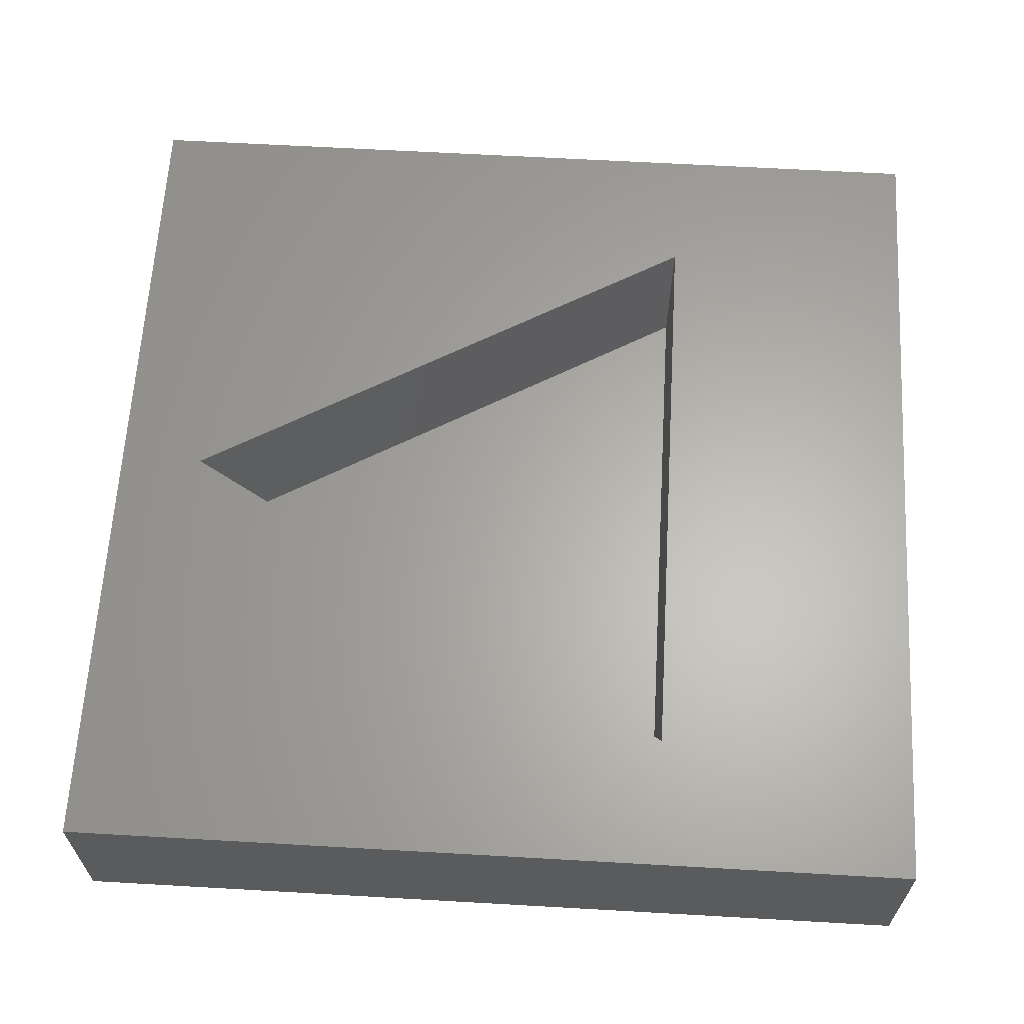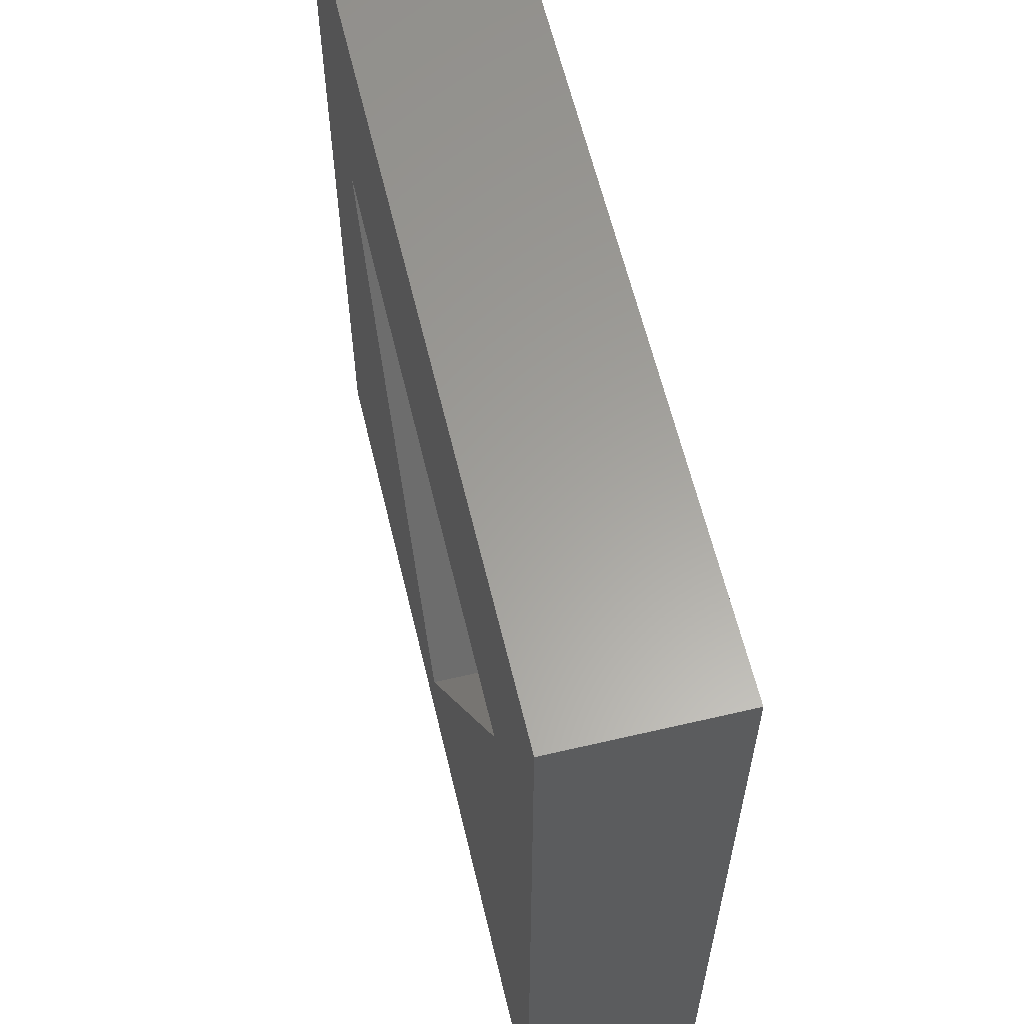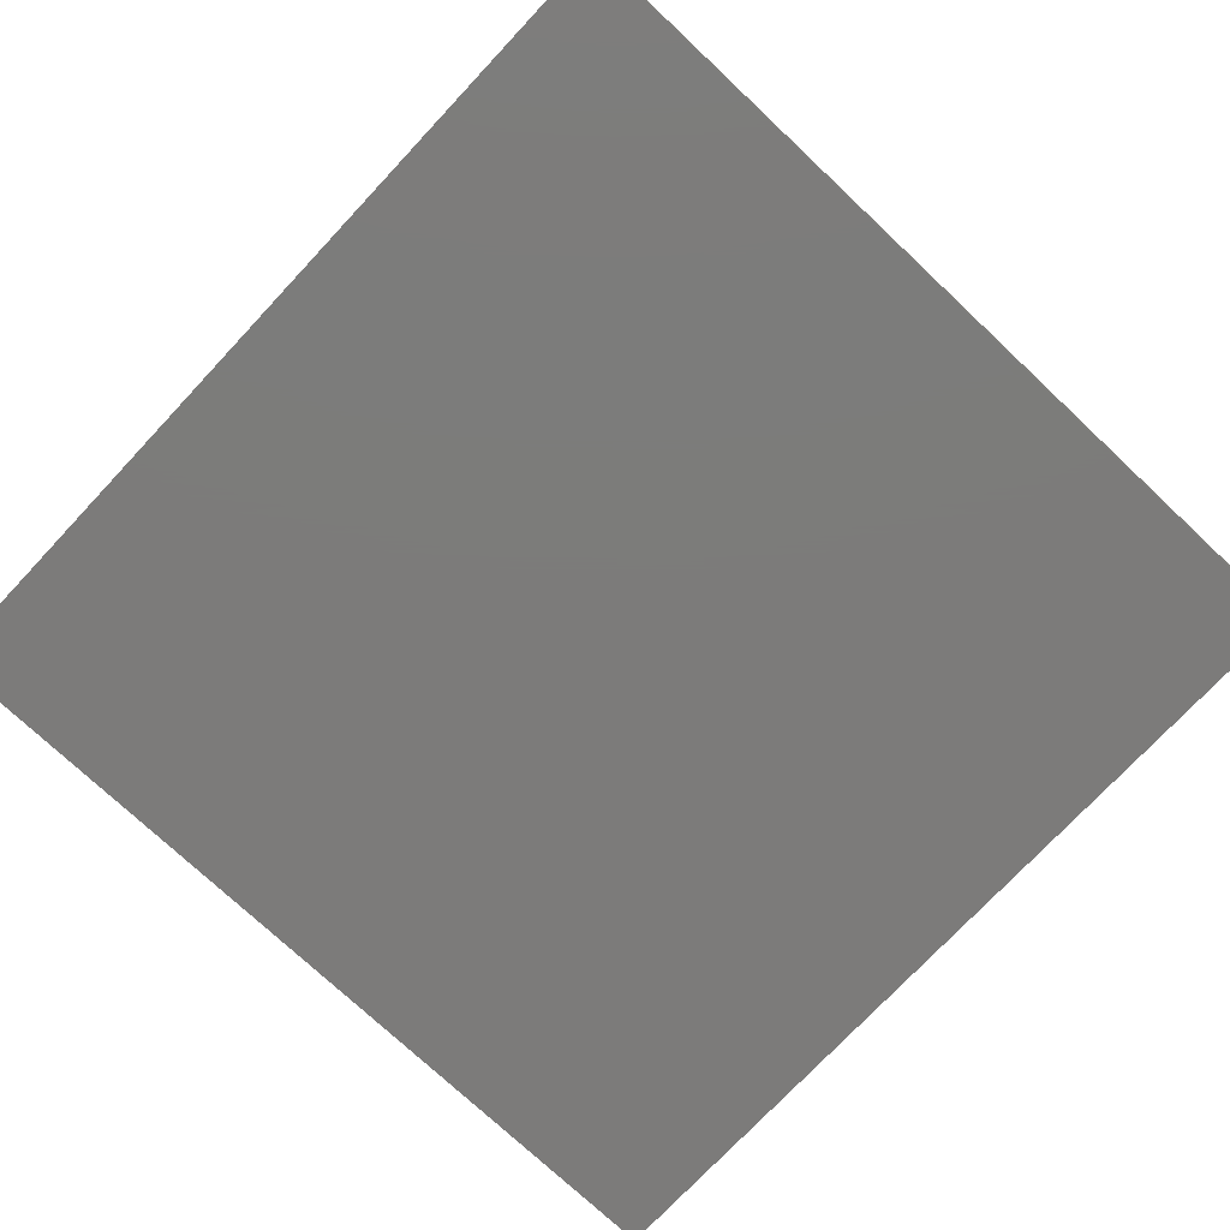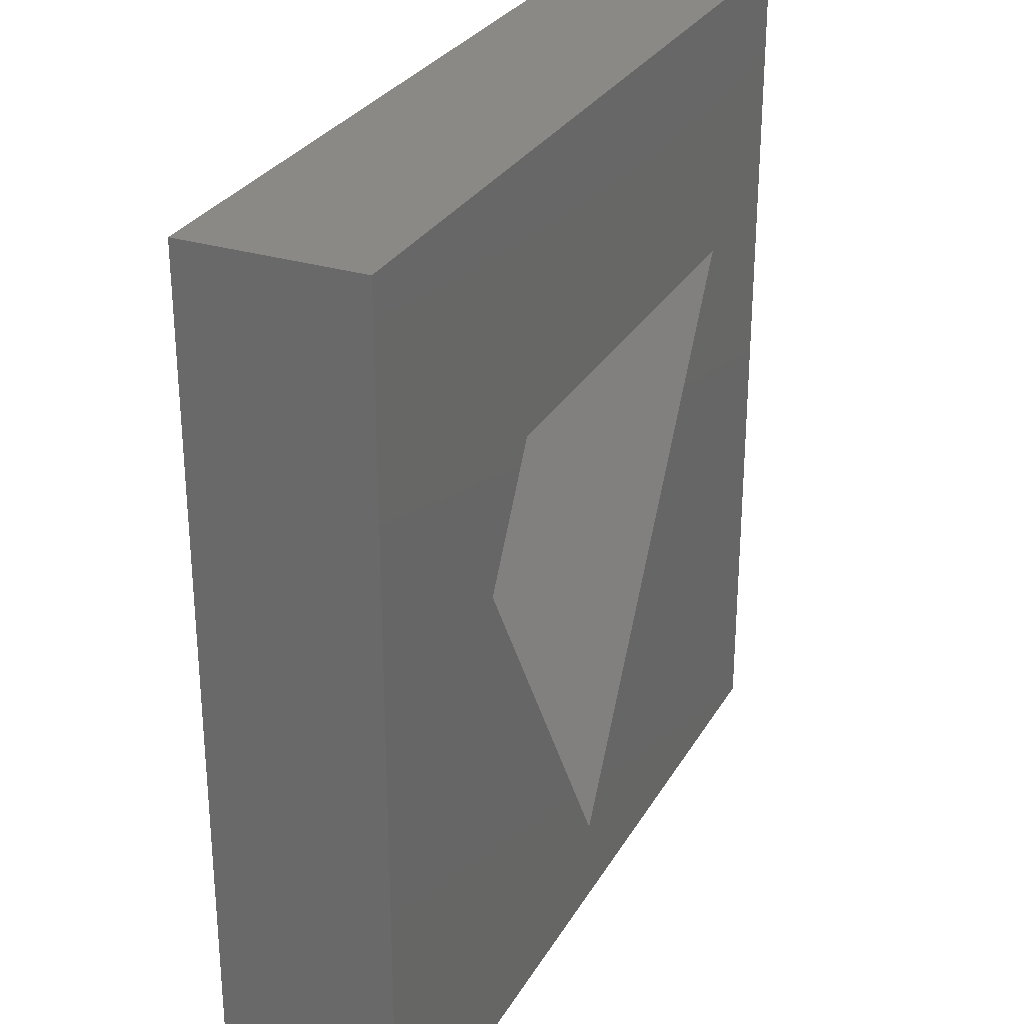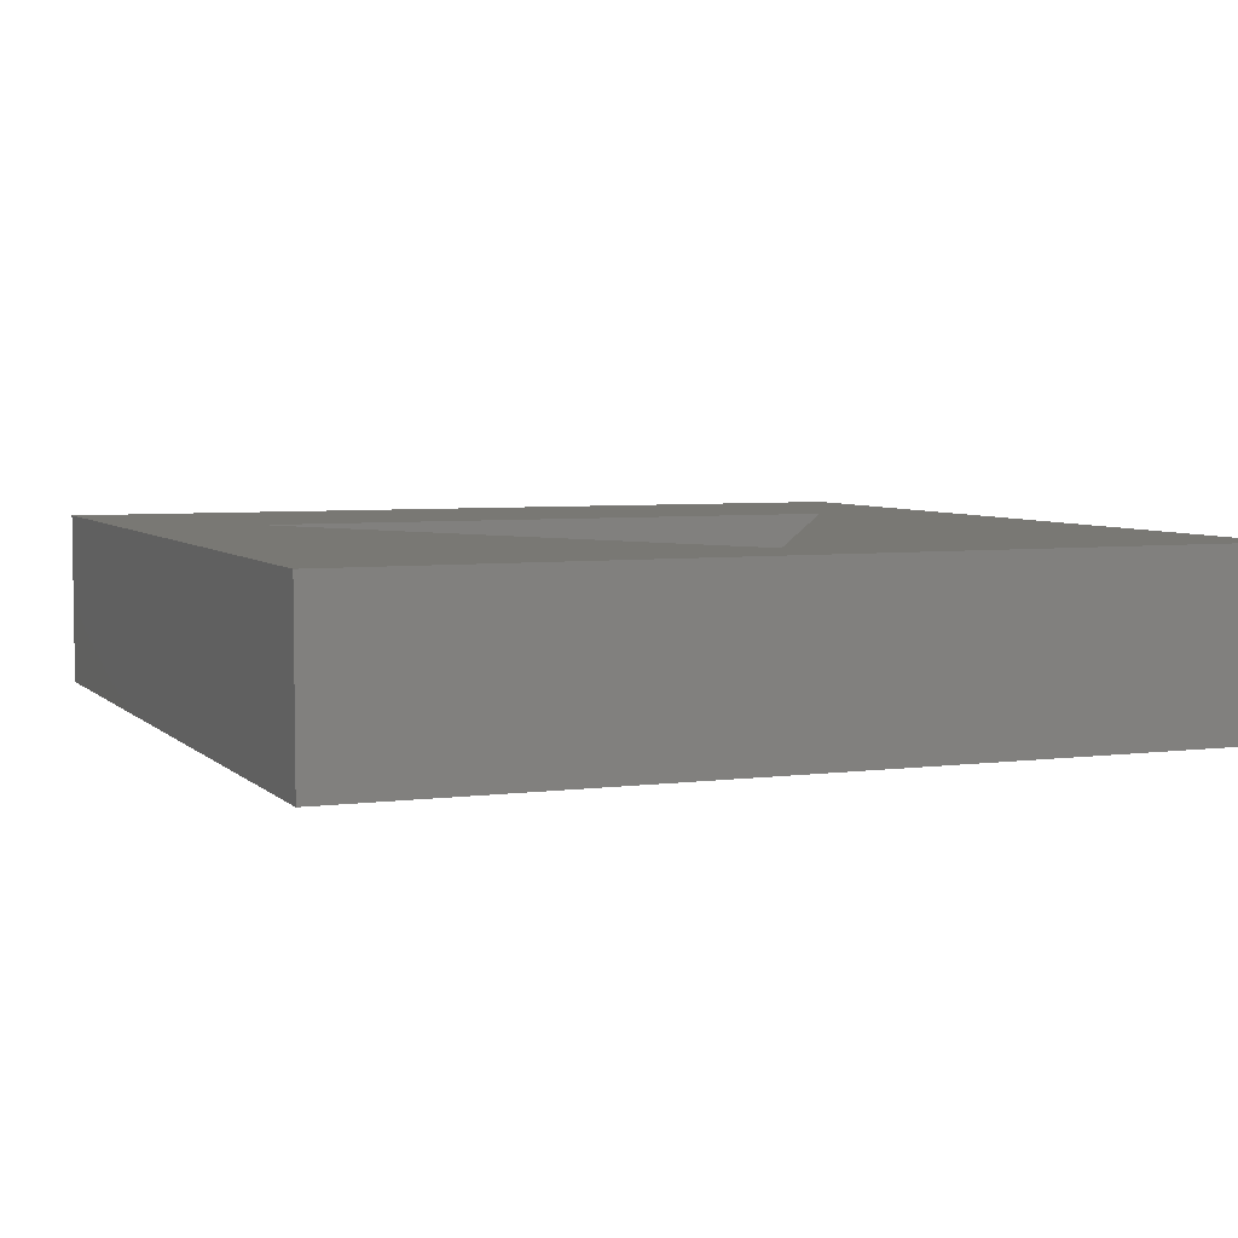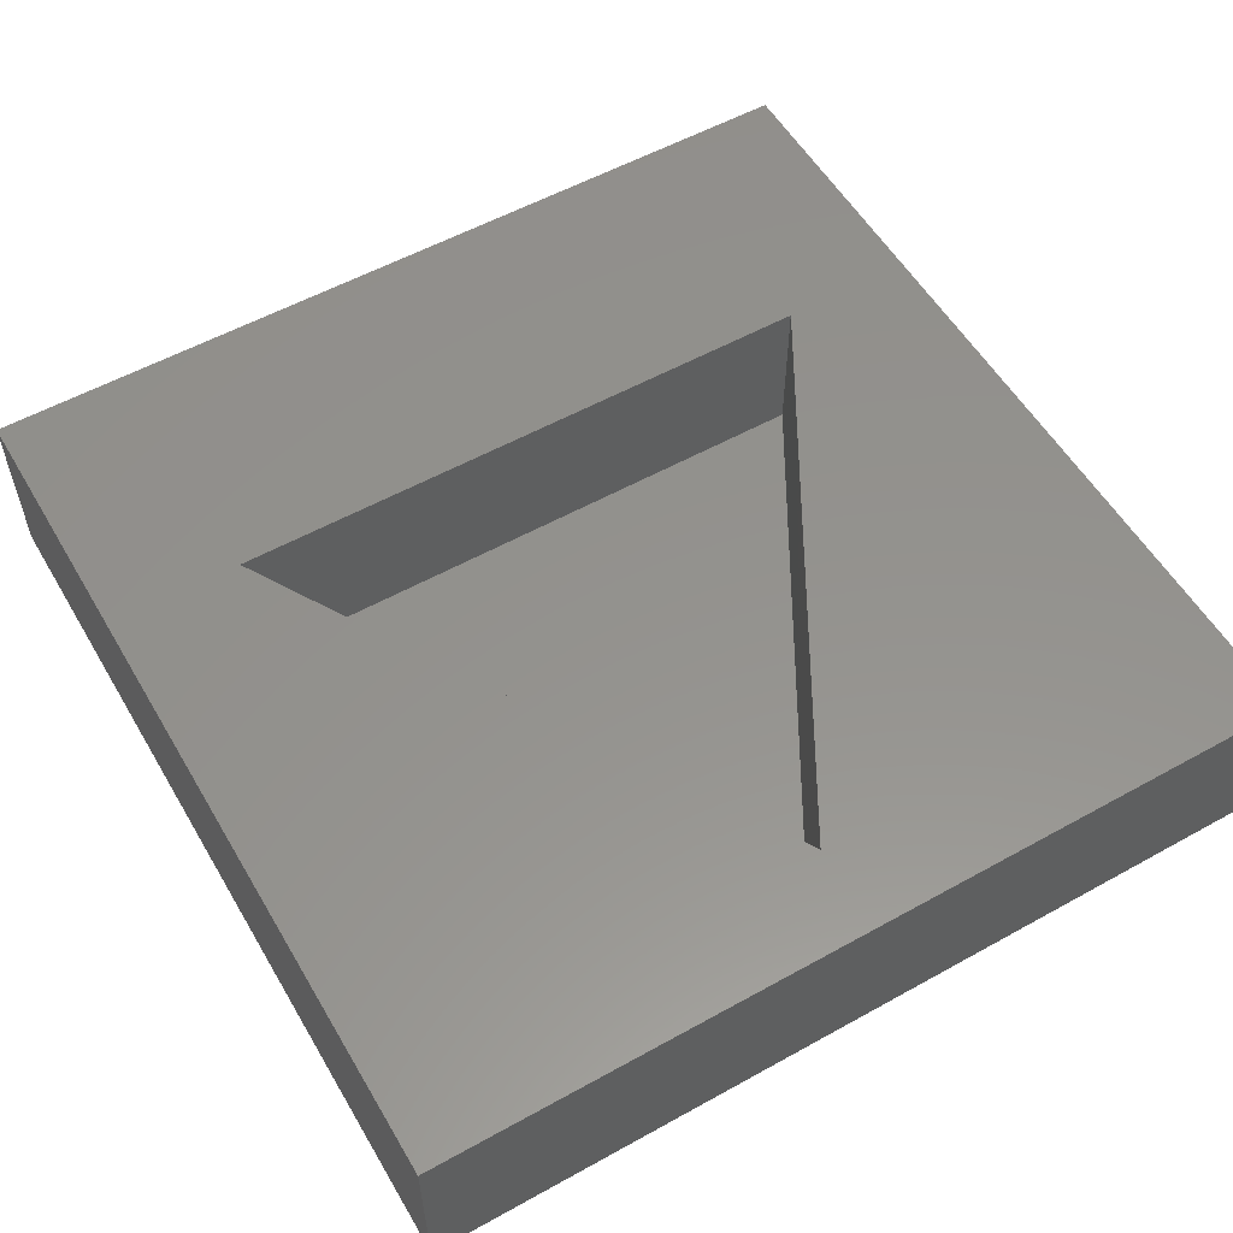
<metadata>
{"format":"stl","ext":"stl","renderer":"f3d","projection":"perspective","resolution":1024,"background":"white","views":[{"elev":63.4,"azim":93.3,"up":"+Z"},{"elev":61.2,"azim":76.6,"up":"+Y"},{"elev":-75.0,"azim":136.8,"up":"+Z"},{"elev":28.8,"azim":-65.3,"up":"+Y"},{"elev":5.1,"azim":-22.5,"up":"+Z"},{"elev":55.8,"azim":-30.2,"up":"+Z"}]}
</metadata>
<code>
# stl→obj: 14 verts, 24 faces
v 50 0 10
v 50 50 0
v 50 50 10
v 50 0 0
v 42.32 35 10
v 7.679 35 10
v 0 50 10
v 25 5 10
v 0 0 10
v 25 5 1
v 42.32 35 1
v 7.679 35 1
v 0 0 0
v 0 50 0
f 1 2 3
f 2 1 4
f 3 5 1
f 3 6 5
f 6 3 7
f 8 1 5
f 8 9 1
f 6 9 8
f 9 6 7
f 10 11 12
f 13 7 14
f 7 13 9
f 2 7 3
f 7 2 14
f 13 1 9
f 1 13 4
f 12 5 6
f 5 12 11
f 8 12 6
f 12 8 10
f 10 5 11
f 5 10 8
f 13 2 4
f 2 13 14

</code>
